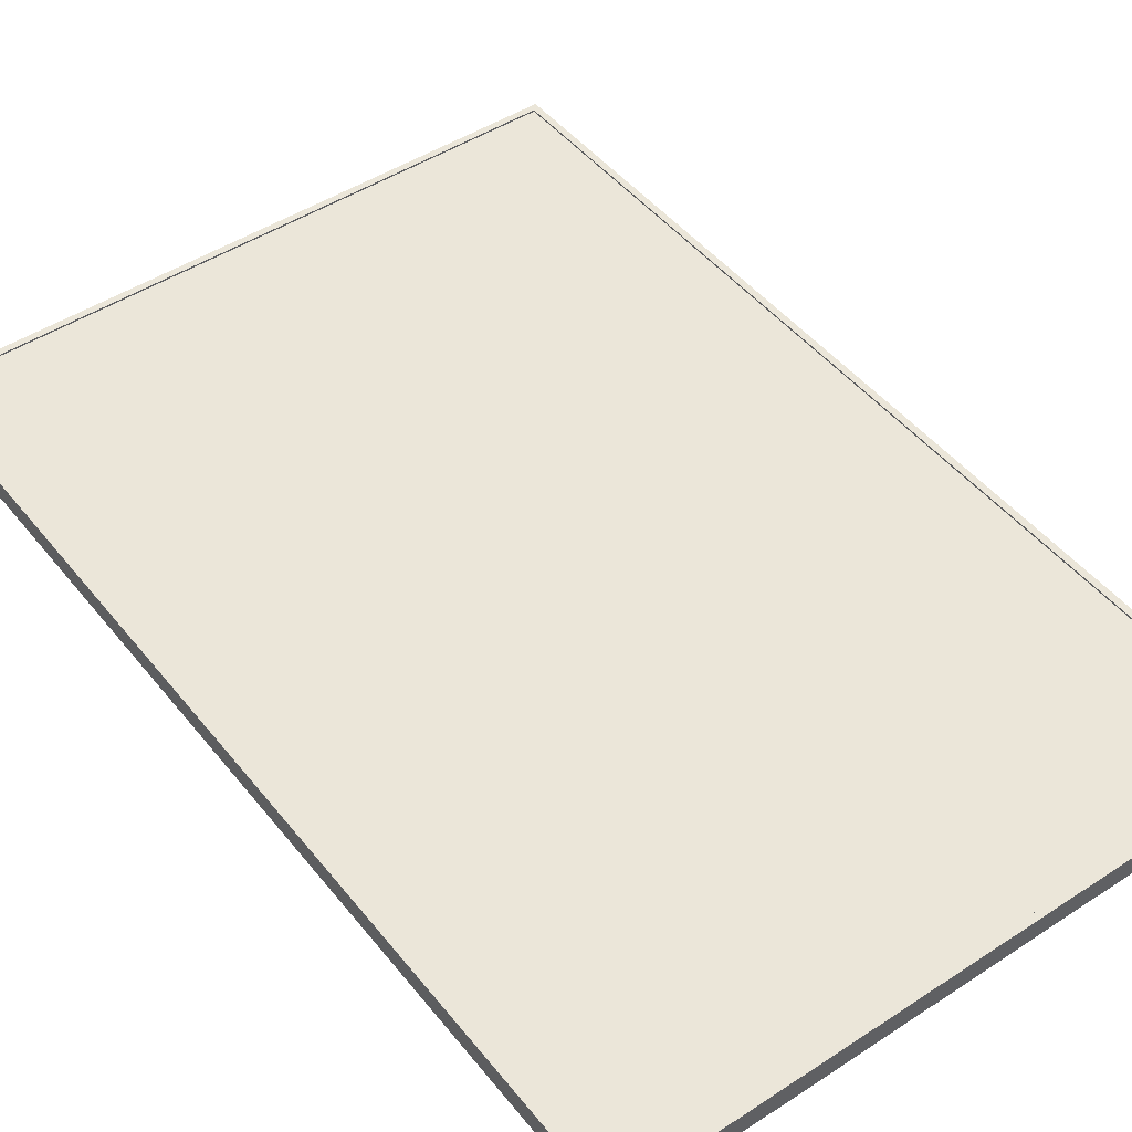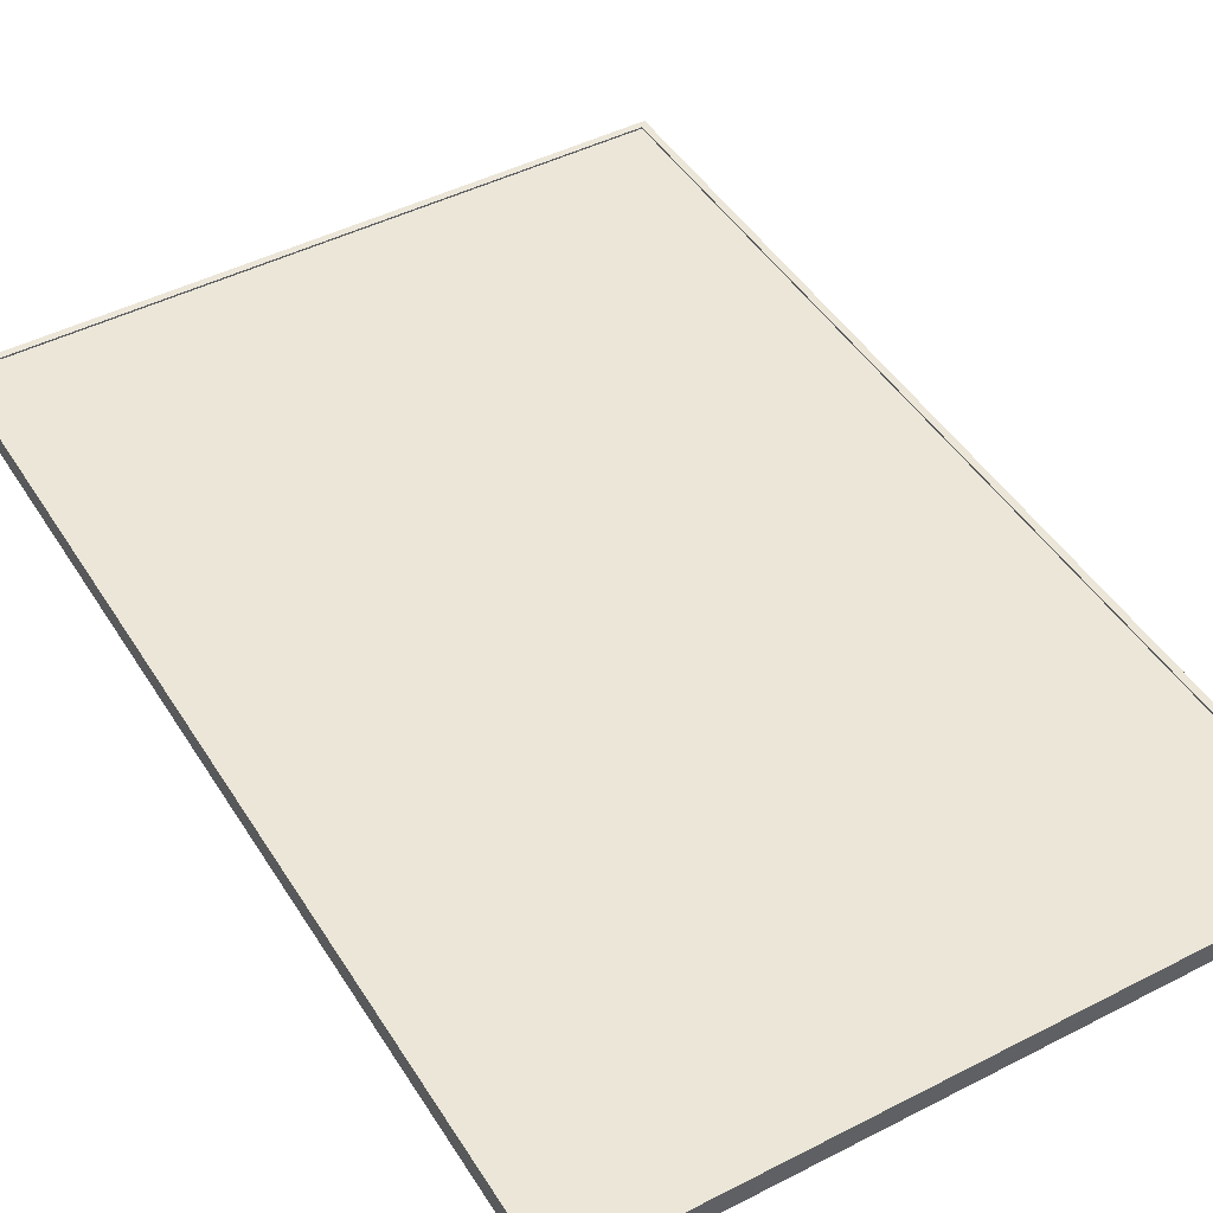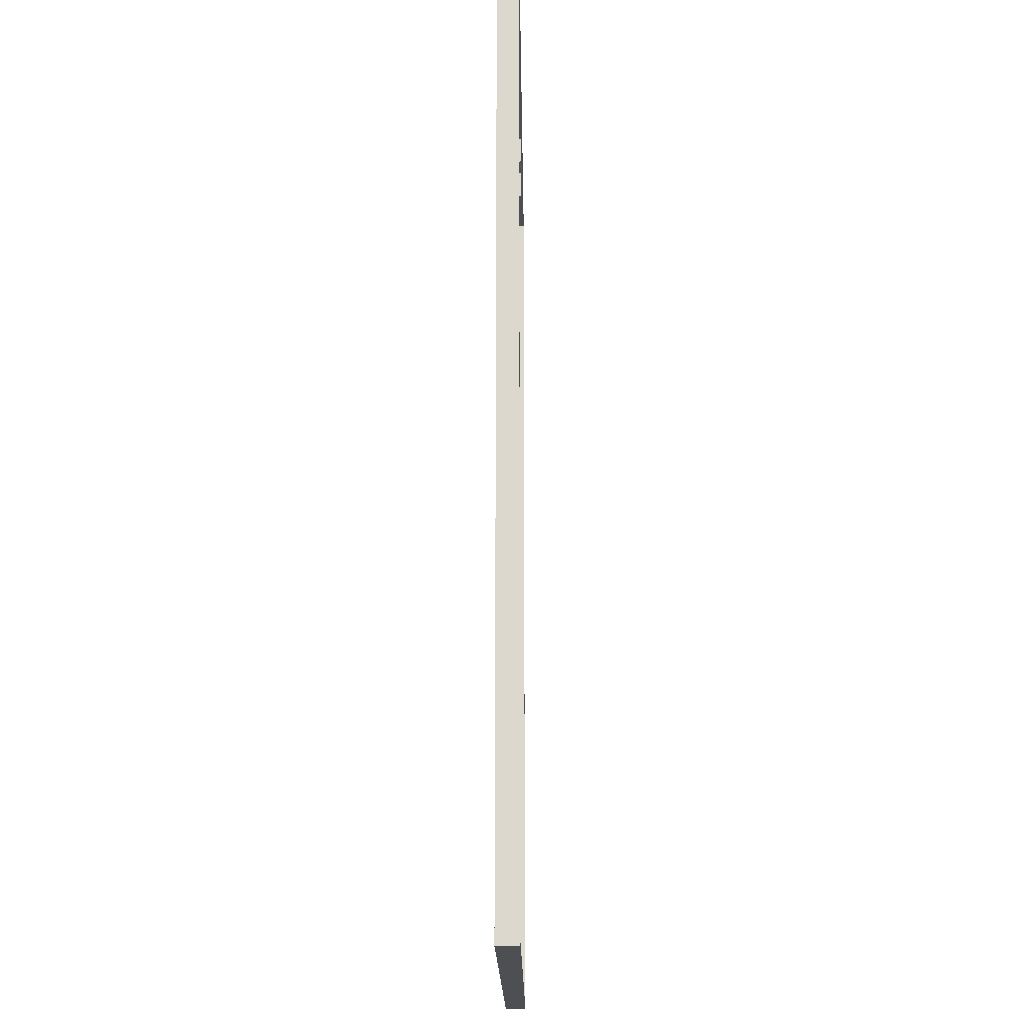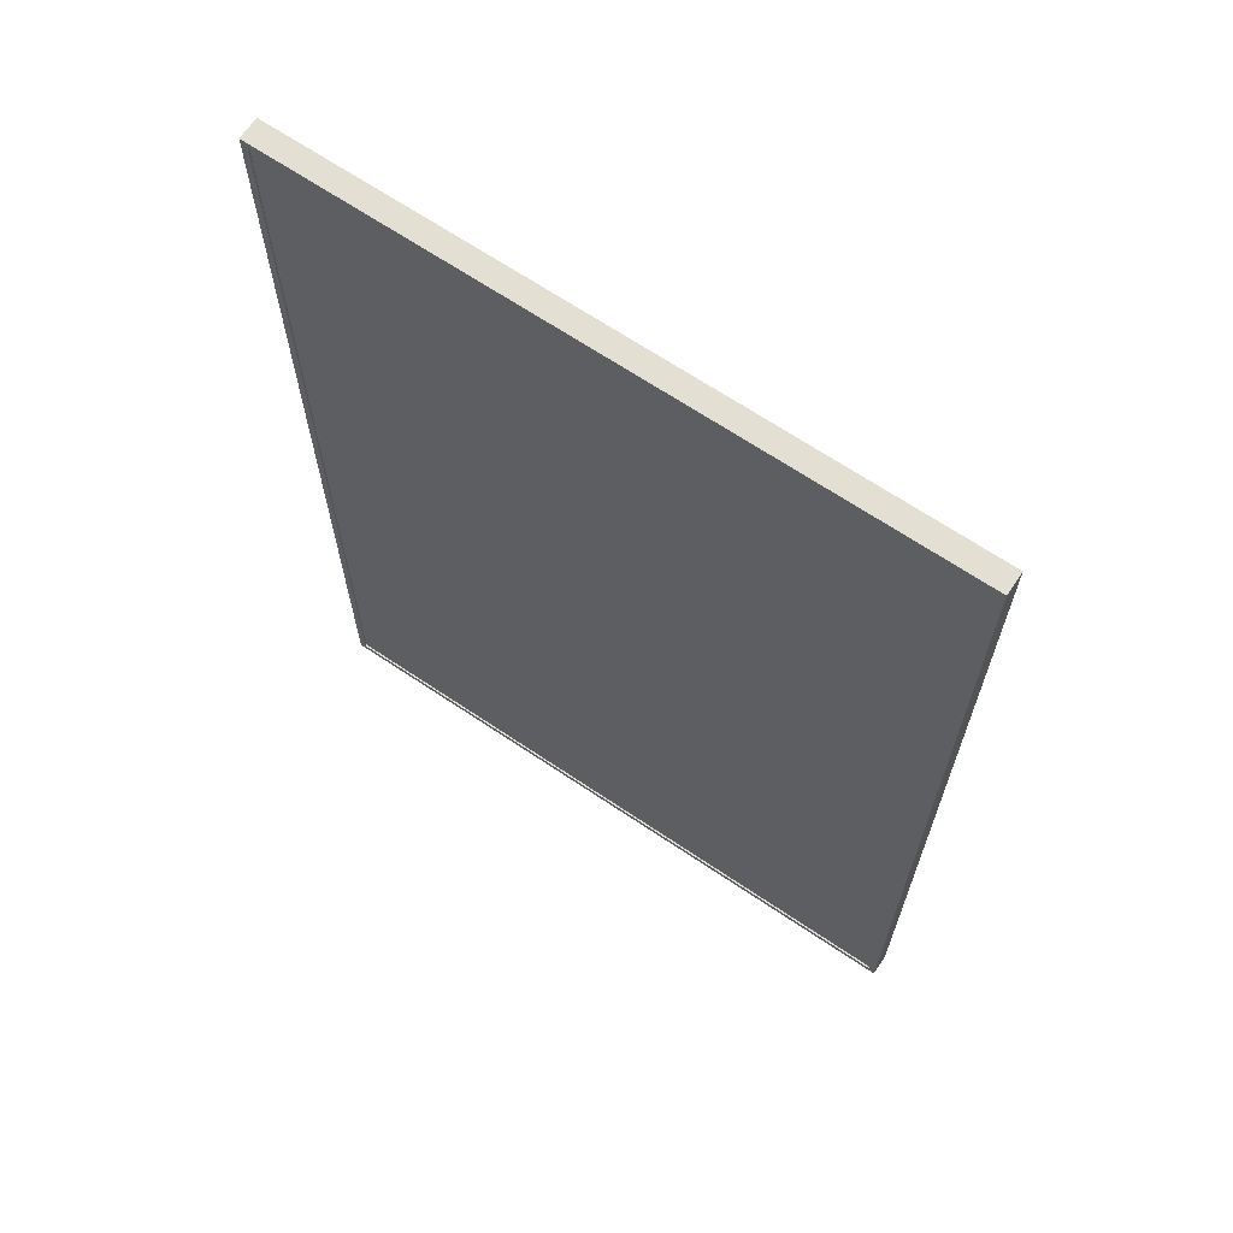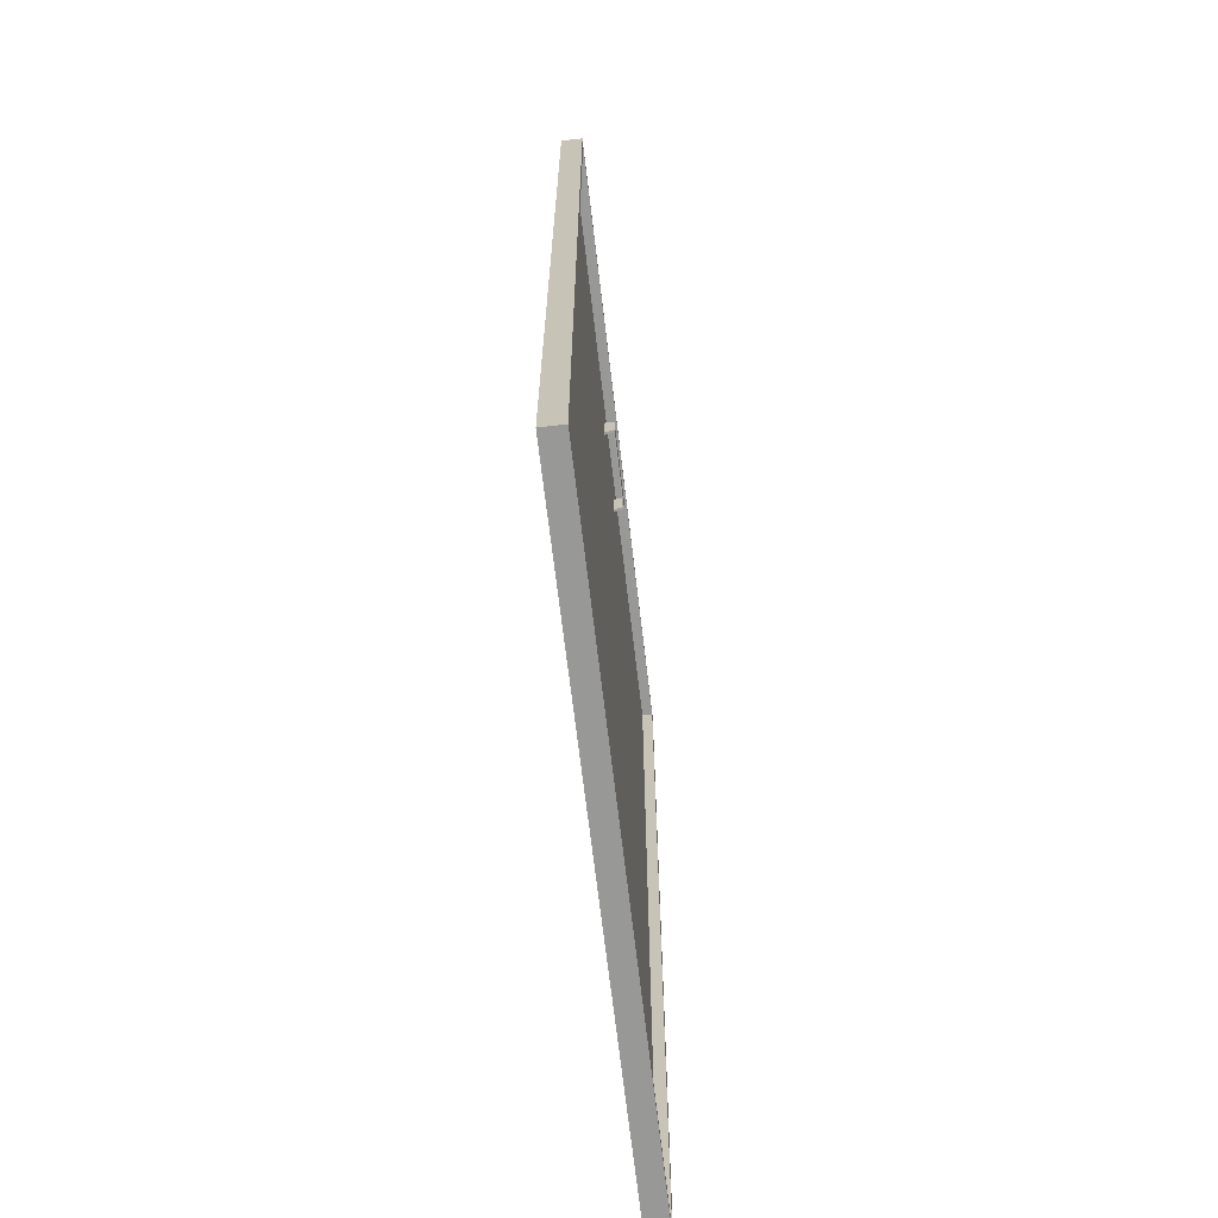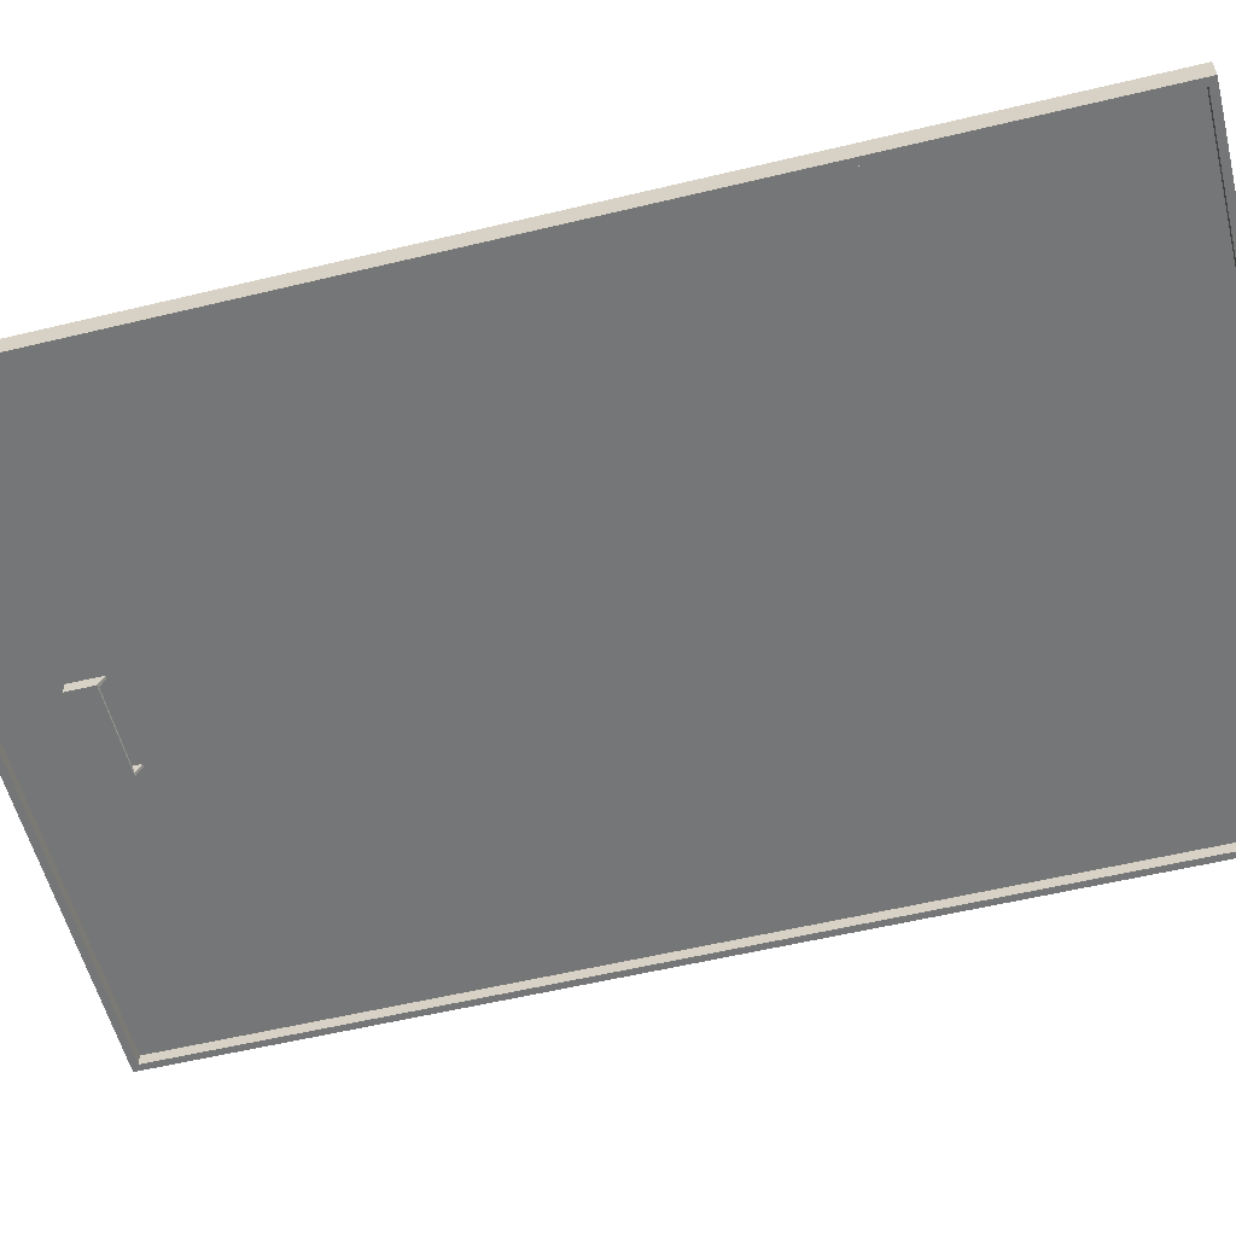
<metadata>
{"format":"obj","ext":"obj","renderer":"f3d","projection":"perspective","resolution":1024,"background":"white","views":[{"elev":47.1,"azim":-36.5,"up":"+Z"},{"elev":46.1,"azim":-30.4,"up":"+Z"},{"elev":-17.6,"azim":90.7,"up":"+Y"},{"elev":67.1,"azim":34.0,"up":"+Y"},{"elev":-68.5,"azim":96.7,"up":"+Y"},{"elev":-56.7,"azim":-75.9,"up":"+Z"}]}
</metadata>
<code>
o Mesh1_skp7A5_1_Model
v -0.04 0.3938 -0.01
v -0.04 0.3638 0
v -0.04 0.3938 0
v -0.04 0.3688 -0.01
v 0.04 0.3688 -0.01
v 0.04 0.3938 -0.01
v -0.0375 0.3938 -0.008944
v -0.0375 0.3938 0
v -0.2938 0.4538 0
v 0.0375 0.3938 0
v 0.2938 0.4538 0
v 0.04 0.3938 0
v 0.04 0.3638 0
v 0.2938 -0.4338 -0
v 0.2938 0.4538 -0.01
v 0.2938 -0.4338 -0.01
v 0.3 0.46 -0.01
v 0.3 -0.44 -0.01
v 0.3 -0.44 0.01
v 0.3 0.46 0.01
v -0.3 0.46 -0.01
v -0.3 0.46 0.01
v -0.3 -0.44 0.01
v -0.3 -0.44 -0.01
v -0.2938 -0.4338 -0.01
v -0.2938 0.4538 -0.01
v -0.2938 -0.4338 -0
v 0.2938 -0.4338 0.01
v -0.2938 -0.4338 0.01
v -0.2938 -0.4338 0.008482
v 0.2938 -0.4338 0.008482
v 0.2938 0.4538 0.008482
v 0.2938 0.4538 0.01
v -0.2938 0.4538 0.01
v -0.2938 0.4538 0.008482
v 0.0375 0.3638 0
v 0.0375 0.3683 -0.008944
v -0.0375 0.3683 -0.008944
v -0.0375 0.3638 0
v 0.0375 0.3938 -0.008944
f 1 2 3
f 2 1 4
f 1 5 4
f 5 1 6
f 1 7 6
f 1 8 7
f 8 1 3
f 36 5 13
f 37 5 36
f 38 5 37
f 40 36 10
f 36 40 37
f 37 7 40
f 7 37 38
f 7 39 38
f 6 7 40
f 9 8 3
f 9 10 8
f 11 10 9
f 11 12 10
f 11 13 12
f 11 14 13
f 36 14 27
f 13 14 36
f 39 27 2
f 36 27 39
f 10 36 39
f 10 39 8
f 9 2 27
f 9 3 2
f 15 14 11
f 14 15 16
f 17 16 15
f 16 17 18
f 21 25 24
f 25 21 26
f 21 15 26
f 15 21 17
f 18 25 16
f 25 18 24
f 17 19 18
f 19 17 20
f 21 20 17
f 20 21 22
f 21 23 22
f 23 21 24
f 15 9 26
f 9 15 11
f 27 26 9
f 26 27 25
f 14 25 27
f 25 14 16
f 18 23 24
f 23 18 19
f 28 23 19
f 23 28 29
f 28 20 33
f 20 28 19
f 20 34 33
f 34 20 22
f 22 29 34
f 29 22 23
f 28 30 29
f 30 28 31
f 28 32 31
f 32 28 33
f 29 35 34
f 35 29 30
f 30 32 35
f 32 30 31
f 32 34 35
f 34 32 33
f 38 4 5
f 4 38 2
f 39 2 38
f 39 7 8
f 6 40 12
f 12 40 10
f 13 6 12
f 6 13 5

</code>
